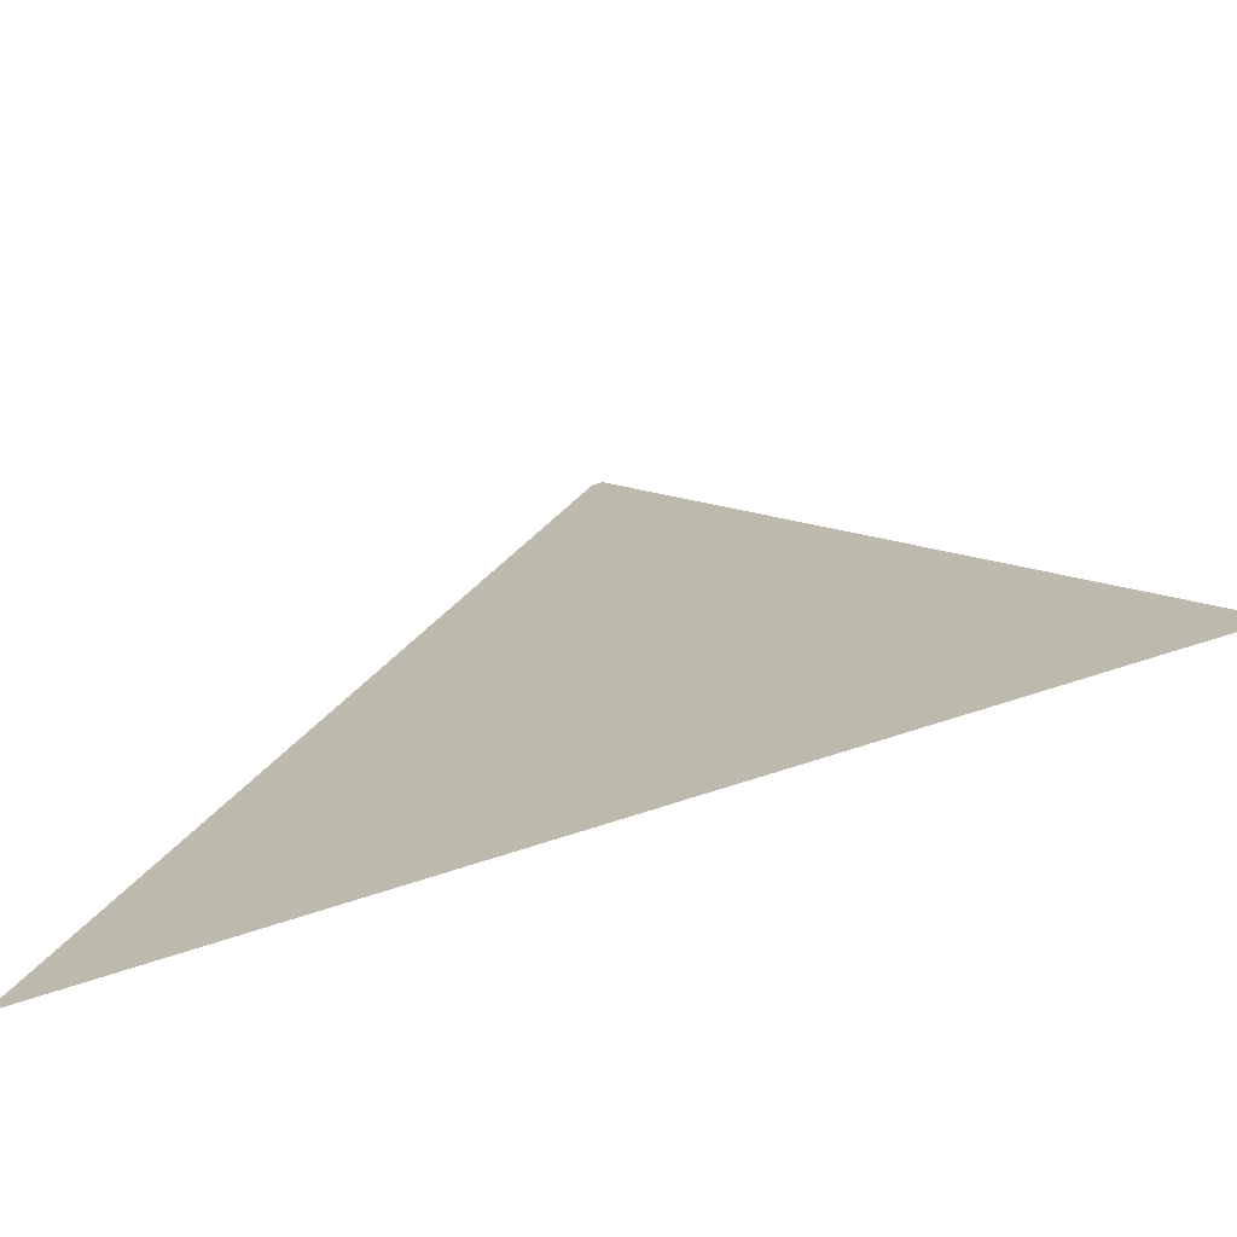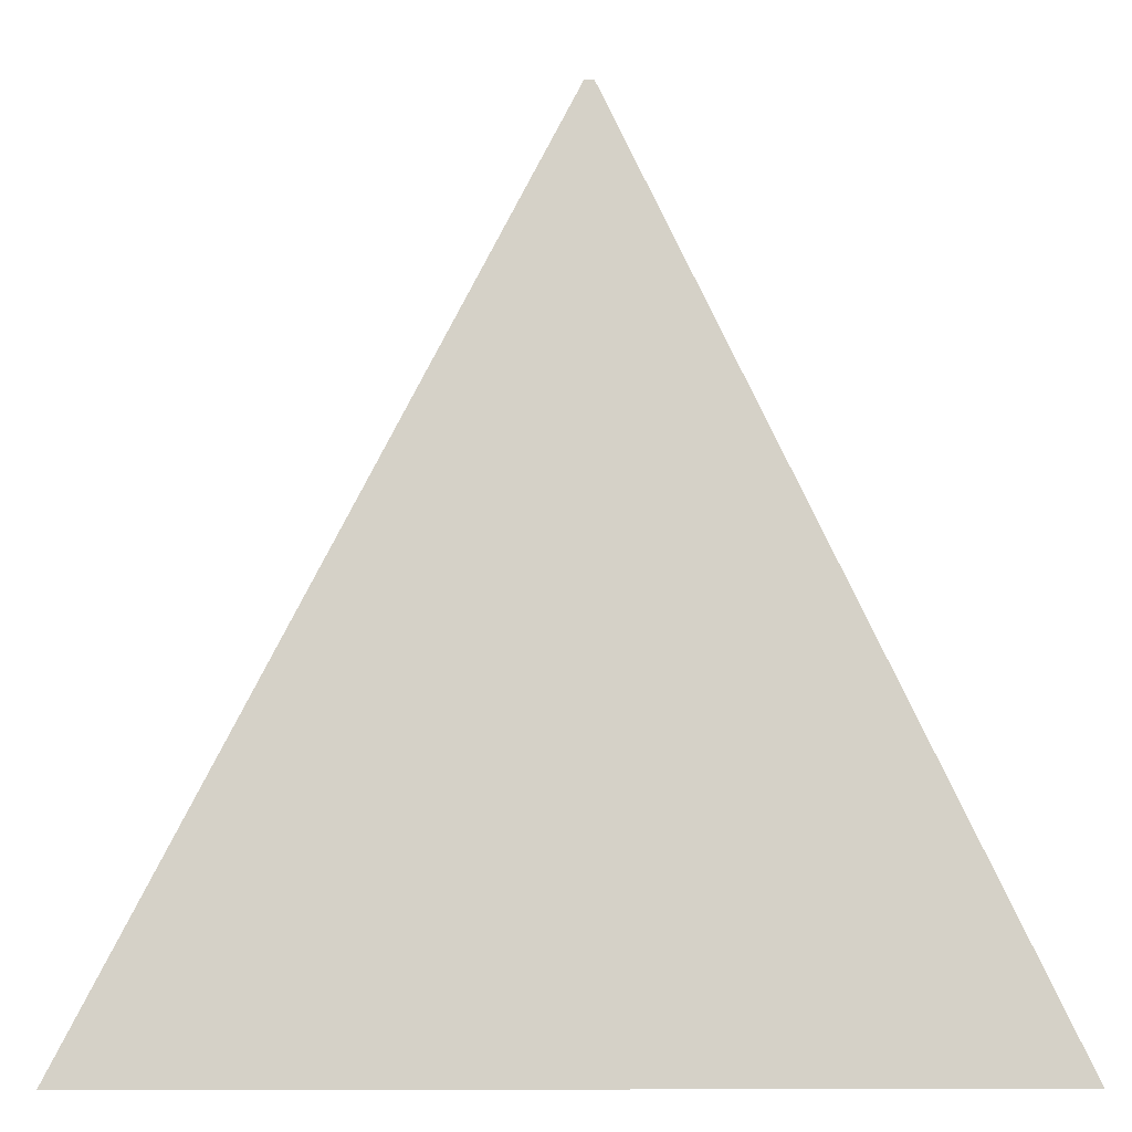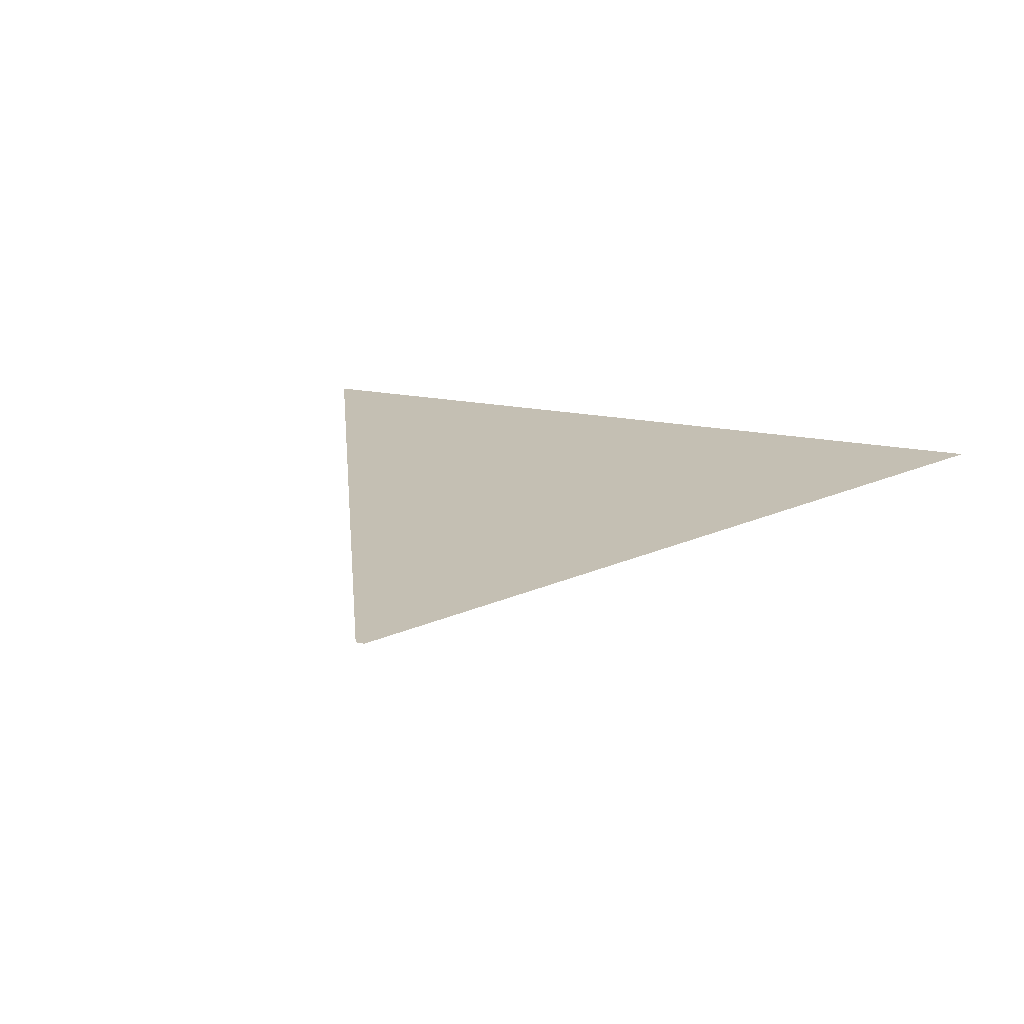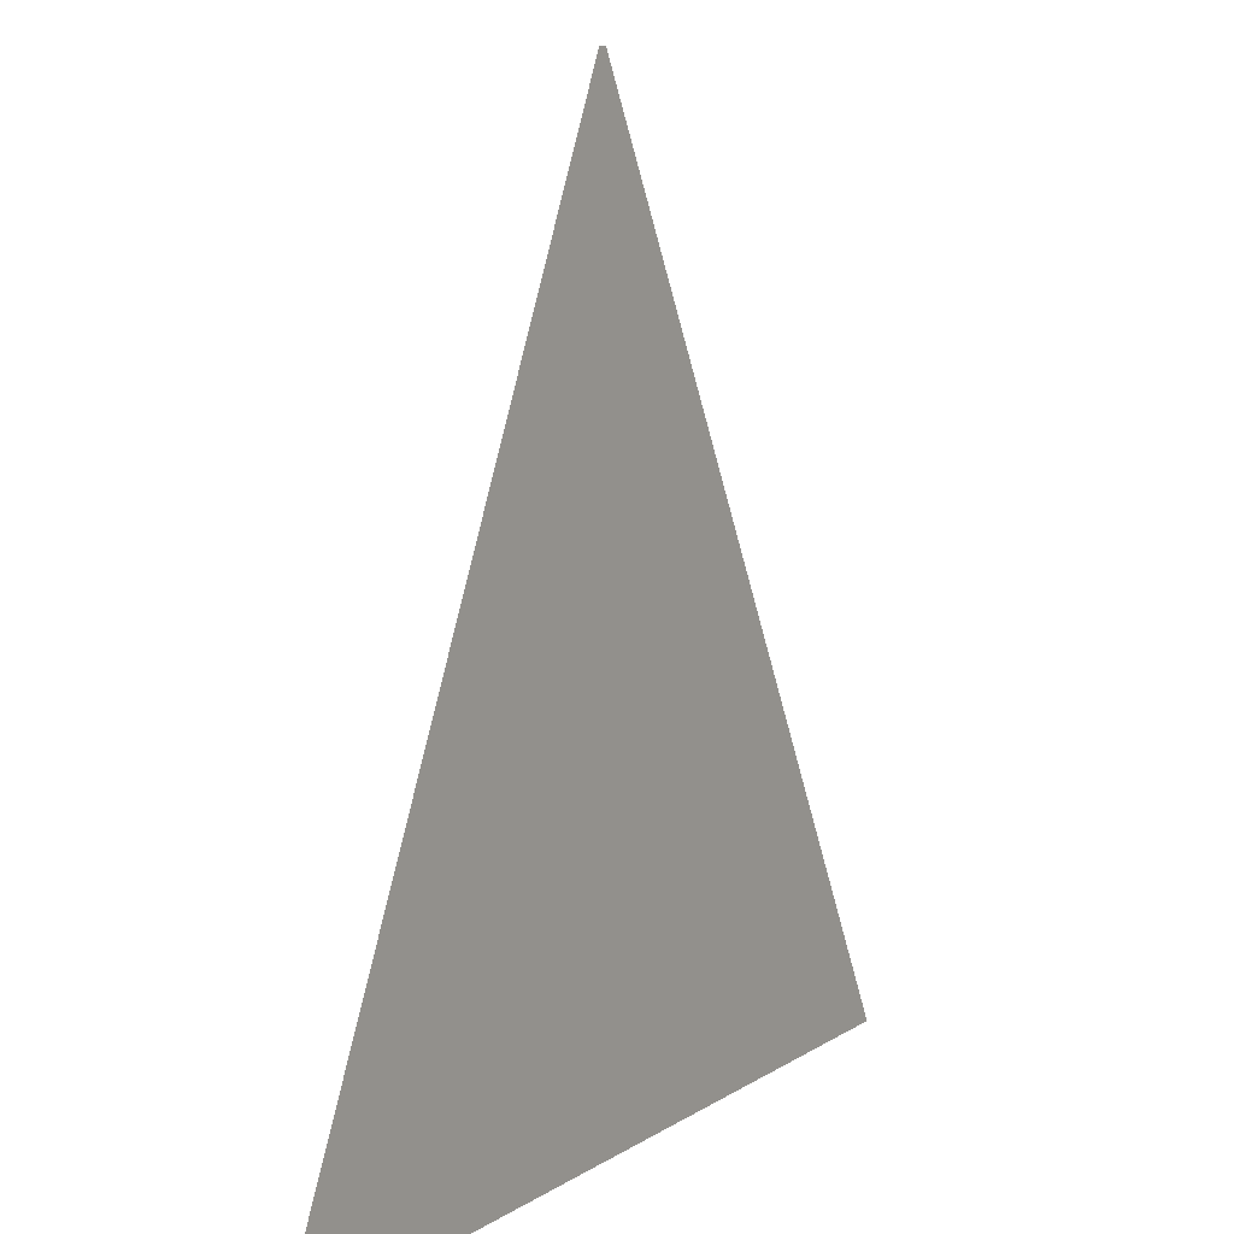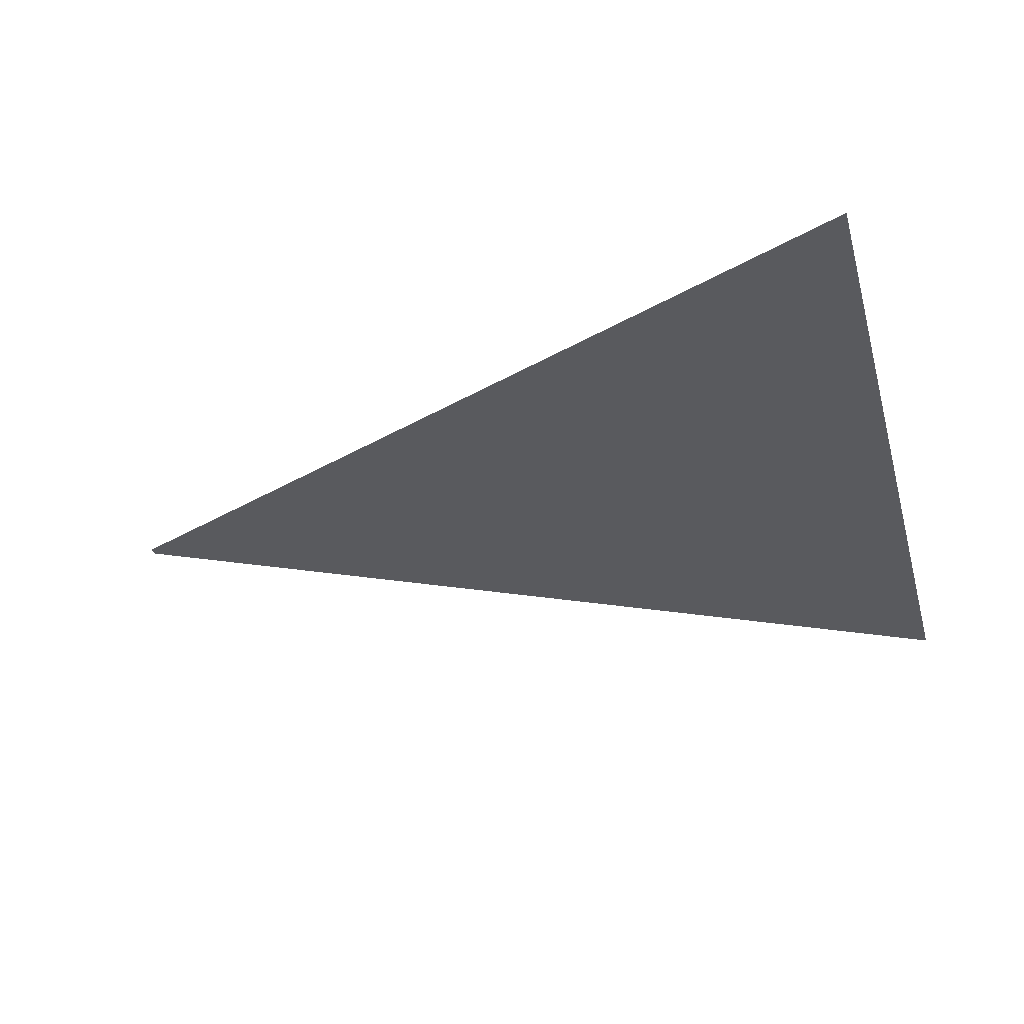
<metadata>
{"format":"obj","ext":"obj","renderer":"f3d","projection":"perspective","resolution":1024,"background":"white","views":[{"elev":-72.8,"azim":-162.0,"up":"+Z"},{"elev":-11.8,"azim":2.7,"up":"+Z"},{"elev":17.9,"azim":22.3,"up":"+Y"},{"elev":9.2,"azim":121.8,"up":"+Z"},{"elev":-31.8,"azim":104.5,"up":"+Y"}]}
</metadata>
<code>
o Plane
v 0.01883 -0.01115 1.036
v 0.0404 -0.01115 1.036
v -1.017 -0.01115 -0.9641
v 0.9829 -0.01115 -0.9641
f 1 2 4 3

</code>
